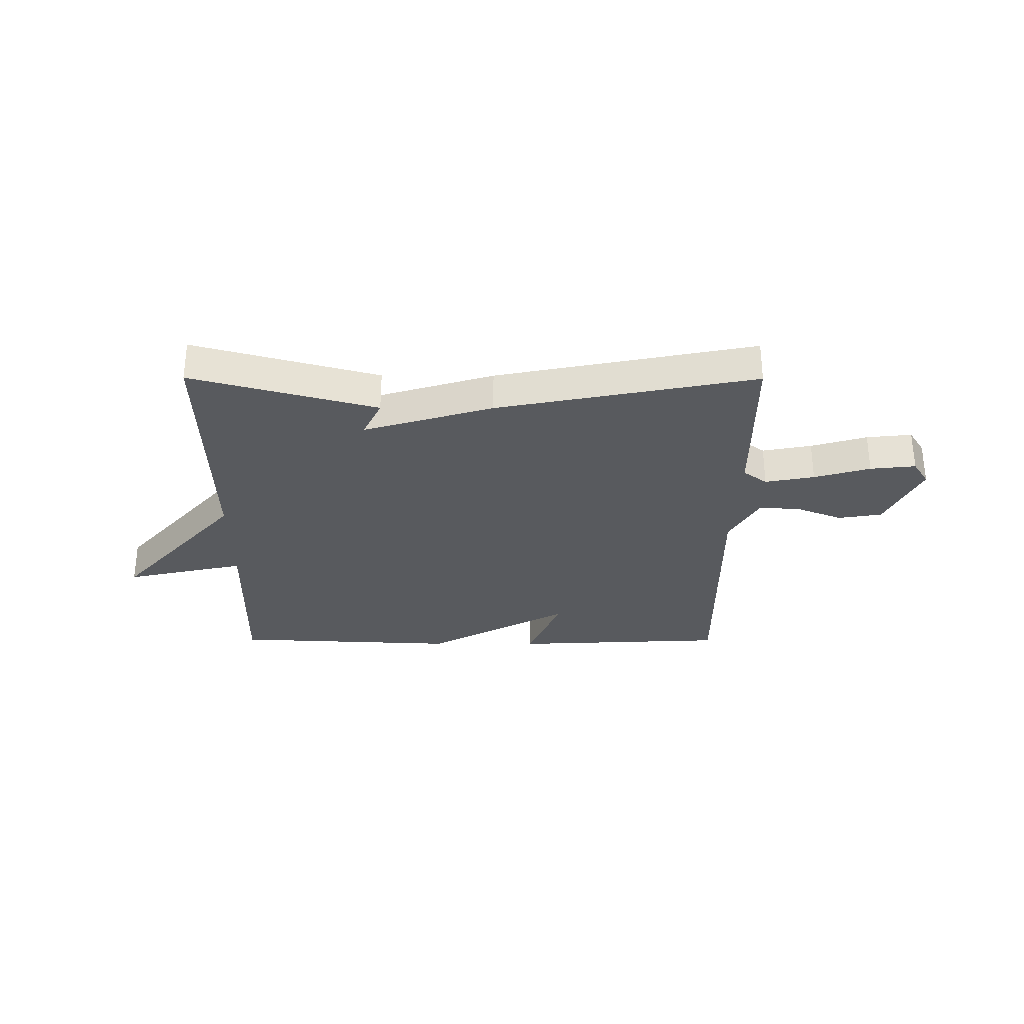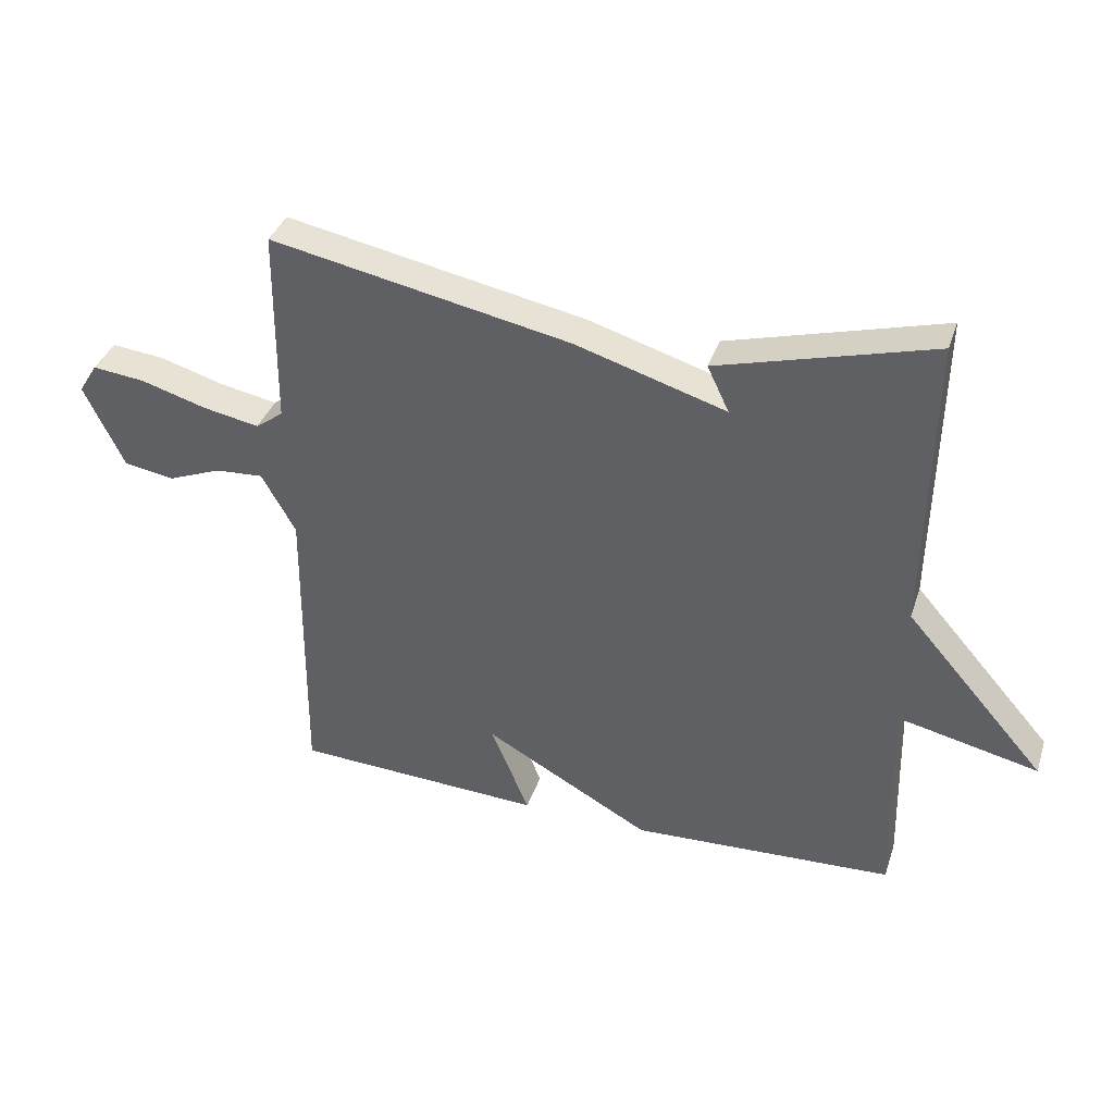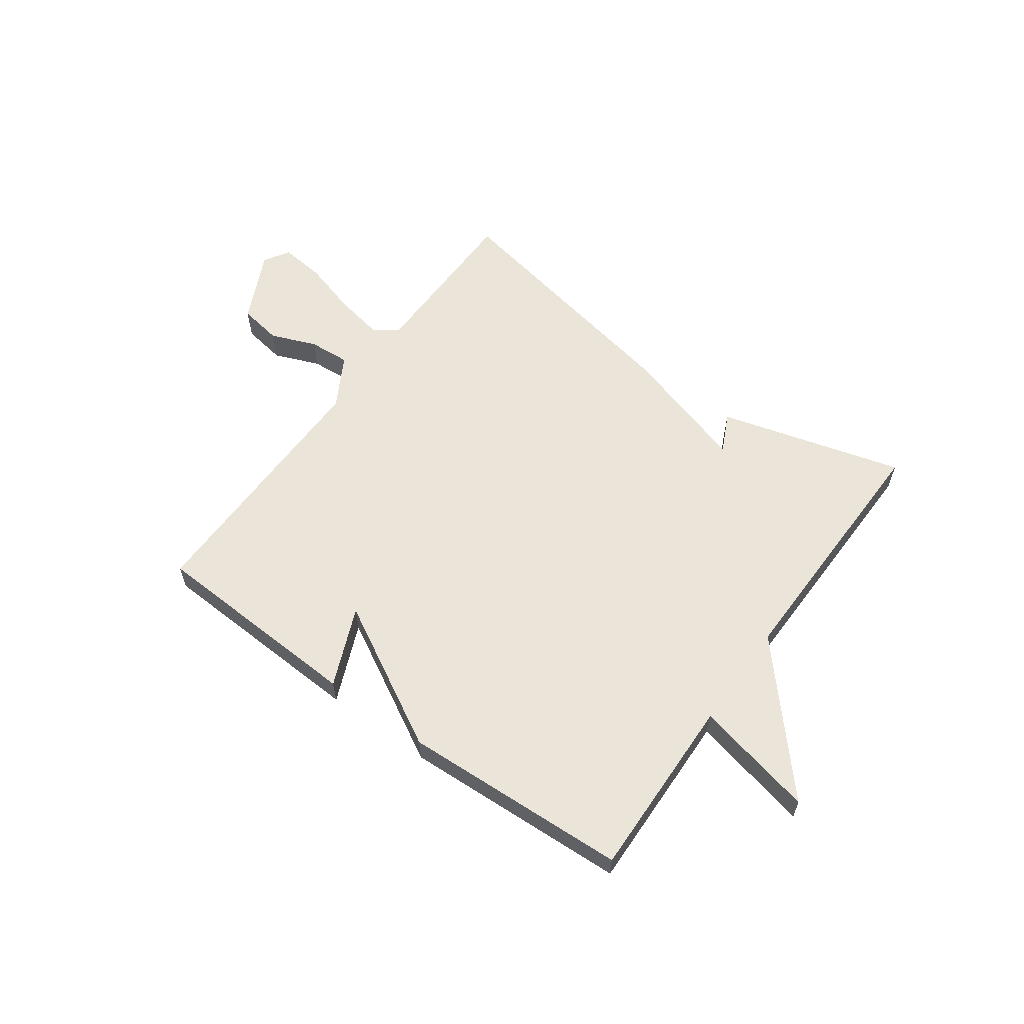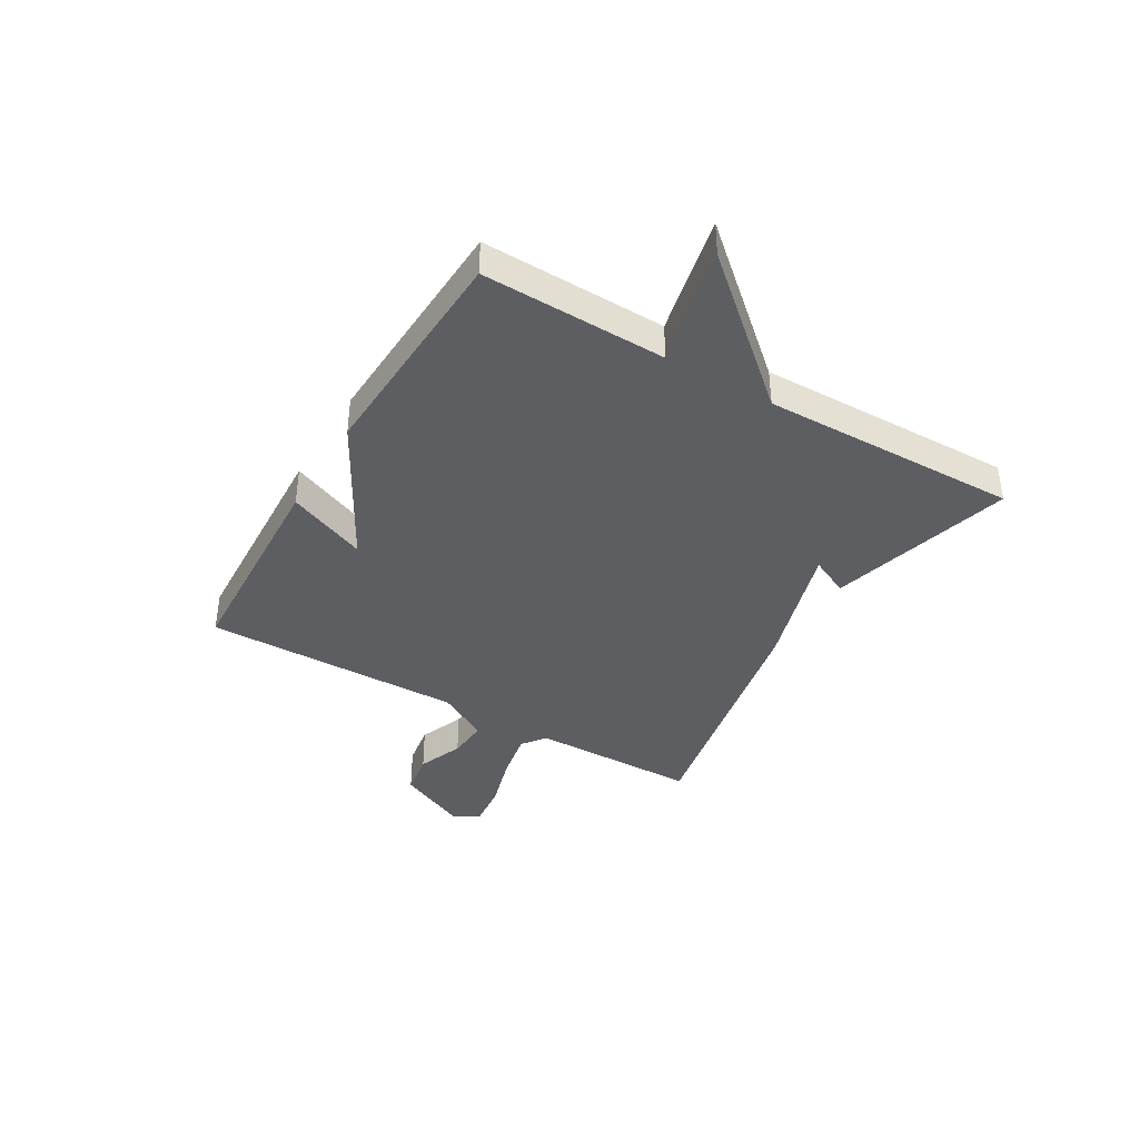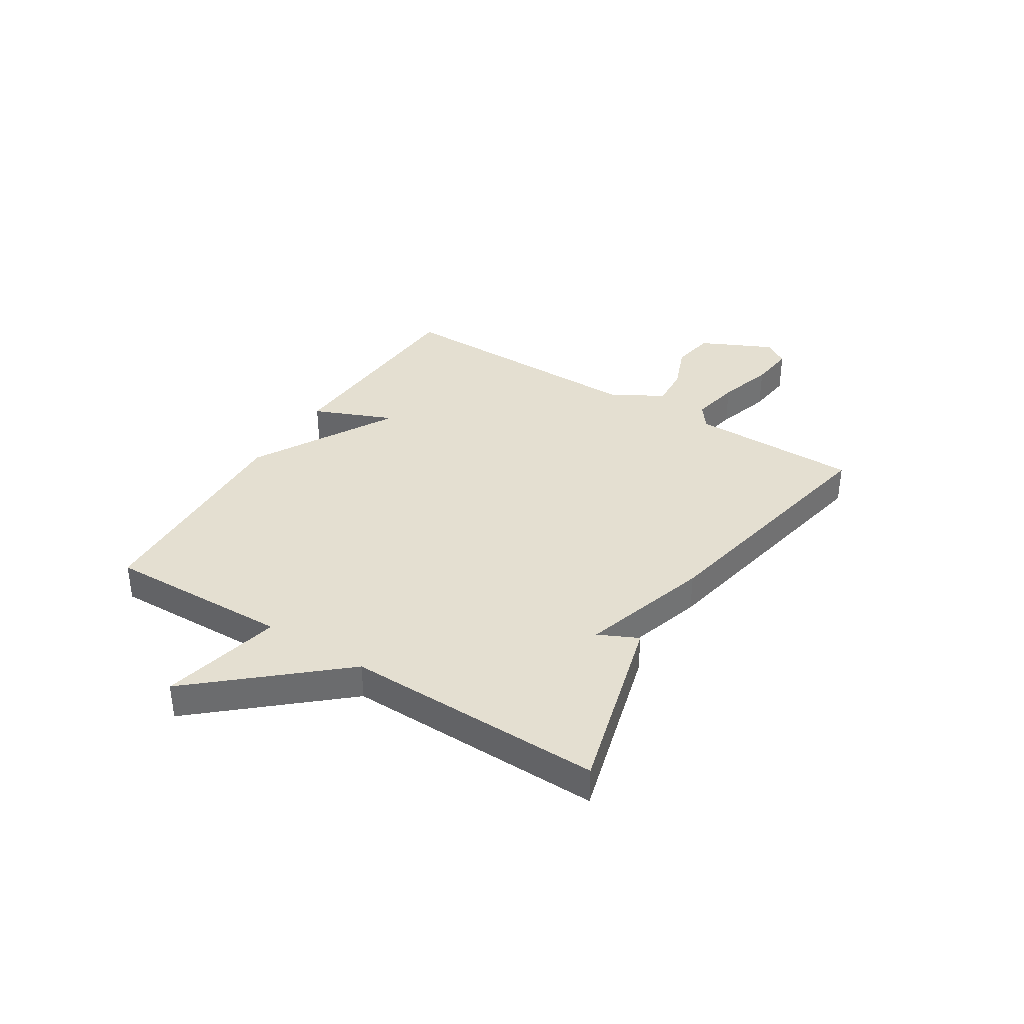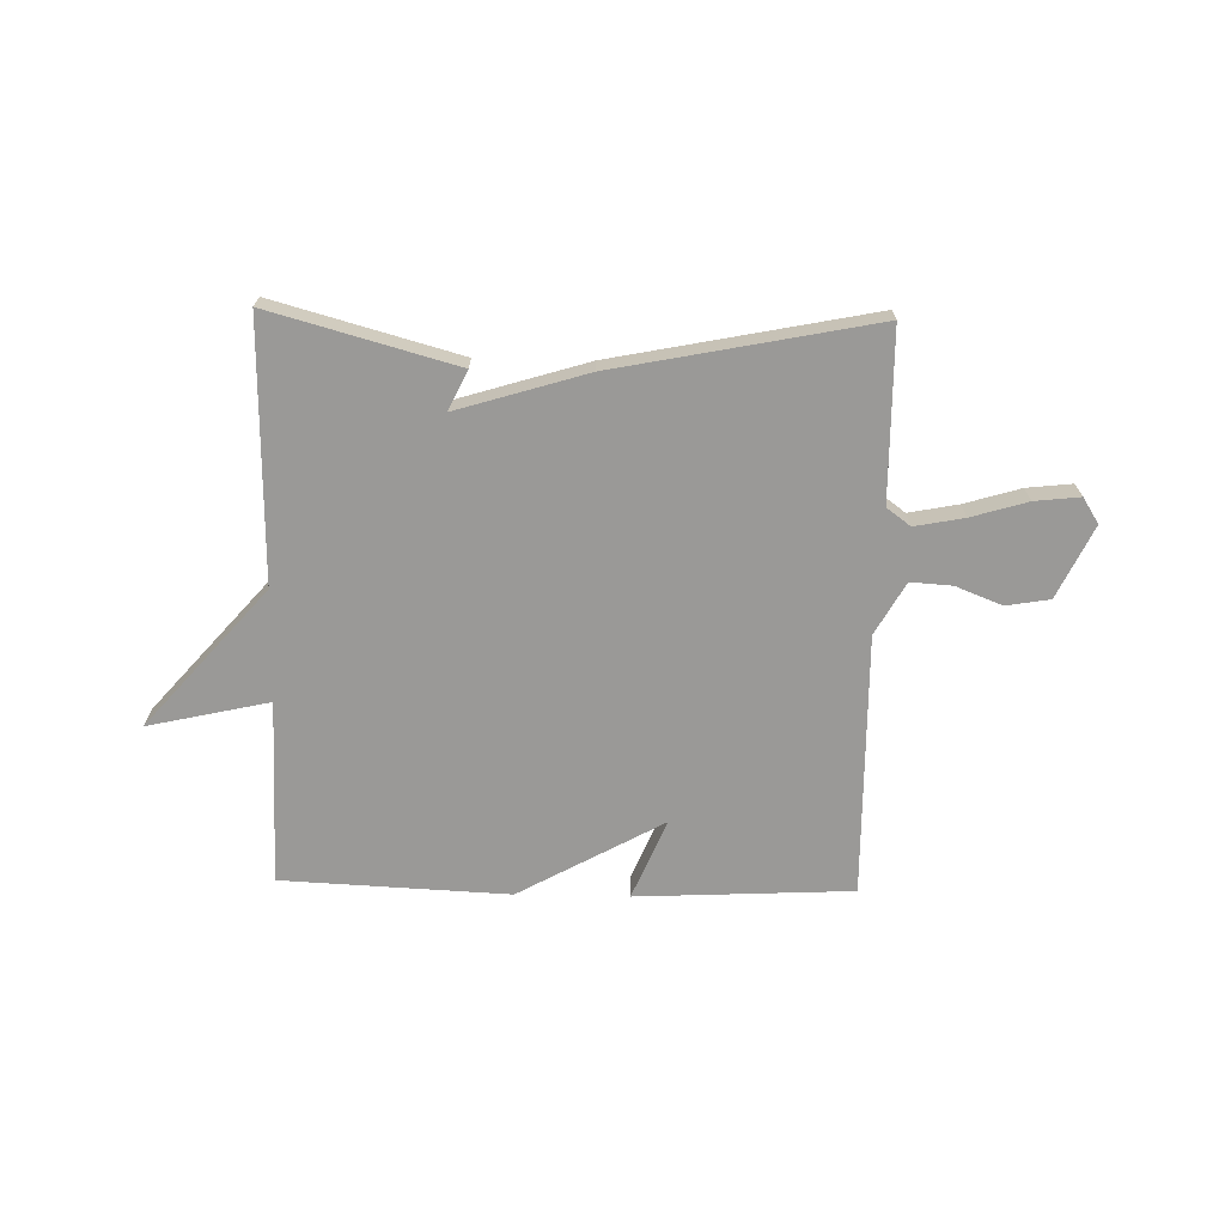
<metadata>
{"format":"obj","ext":"obj","renderer":"f3d","projection":"perspective","resolution":1024,"background":"white","views":[{"elev":-30.8,"azim":-0.2,"up":"+Y"},{"elev":37.1,"azim":-162.5,"up":"+Z"},{"elev":59.5,"azim":-144.3,"up":"+Y"},{"elev":-39.1,"azim":-120.5,"up":"+Y"},{"elev":36.8,"azim":-57.8,"up":"+Y"},{"elev":-69.0,"azim":-1.2,"up":"+Y"}]}
</metadata>
<code>
v -0.5 0.07 0.5
v -0.166 0.07 0.408
v -0.2 0.07 0.337
v 0.034 0.07 0.408
v 0.5 0.07 0.5
v 0.503 0.07 0.194
v 0.546 0.07 0.162
v 0.635 0.07 0.179
v 0.736 0.07 0.209
v 0.818 0.07 0.218
v 0.847 0.07 0.172
v 0.785 0.07 0.042
v 0.706 0.07 0.029
v 0.623 0.07 0.062
v 0.548 0.07 0.067
v 0.495 0.07 -0.027
v 0.5 0.07 -0.5
v 0.11 0.07 -0.519
v 0.17 0.07 -0.375
v -0.09 0.07 -0.519
v -0.5 0.07 -0.5
v -0.492 0.07 -0.167
v -0.71 0.07 -0.216
v -0.492 0.07 0.033
v -0.5 0 0.5
v -0.166 0 0.408
v -0.2 0 0.337
v 0.034 0 0.408
v 0.5 0 0.5
v 0.503 0 0.194
v 0.546 0 0.162
v 0.635 0 0.179
v 0.736 0 0.209
v 0.818 0 0.218
v 0.847 0 0.172
v 0.785 0 0.042
v 0.706 0 0.029
v 0.623 0 0.062
v 0.548 0 0.067
v 0.495 0 -0.027
v 0.5 0 -0.5
v 0.11 0 -0.519
v 0.17 0 -0.375
v -0.09 0 -0.519
v -0.5 0 -0.5
v -0.492 0 -0.167
v -0.71 0 -0.216
v -0.492 0 0.033
f 22 23 24
f 19 20 21 22
f 19 22 24
f 16 17 18 19
f 15 16 19 24
f 12 13 14
f 11 12 14
f 10 11 14
f 9 10 14
f 8 9 14
f 7 8 14 15
f 6 7 15 24
f 5 6 24
f 4 5 24
f 3 4 24
f 1 2 3 24
f 48 47 46
f 46 45 44 43
f 48 46 43
f 43 42 41 40
f 48 43 40 39
f 38 37 36
f 38 36 35
f 38 35 34
f 38 34 33
f 38 33 32
f 39 38 32 31
f 48 39 31 30
f 48 30 29
f 48 29 28
f 48 28 27
f 48 27 26 25
f 1 25 26 2
f 2 26 27 3
f 3 27 28 4
f 4 28 29 5
f 5 29 30 6
f 6 30 31 7
f 7 31 32 8
f 8 32 33 9
f 9 33 34 10
f 10 34 35 11
f 11 35 36 12
f 12 36 37 13
f 13 37 38 14
f 14 38 39 15
f 15 39 40 16
f 16 40 41 17
f 17 41 42 18
f 18 42 43 19
f 19 43 44 20
f 20 44 45 21
f 21 45 46 22
f 22 46 47 23
f 23 47 48 24
f 24 48 25 1

</code>
